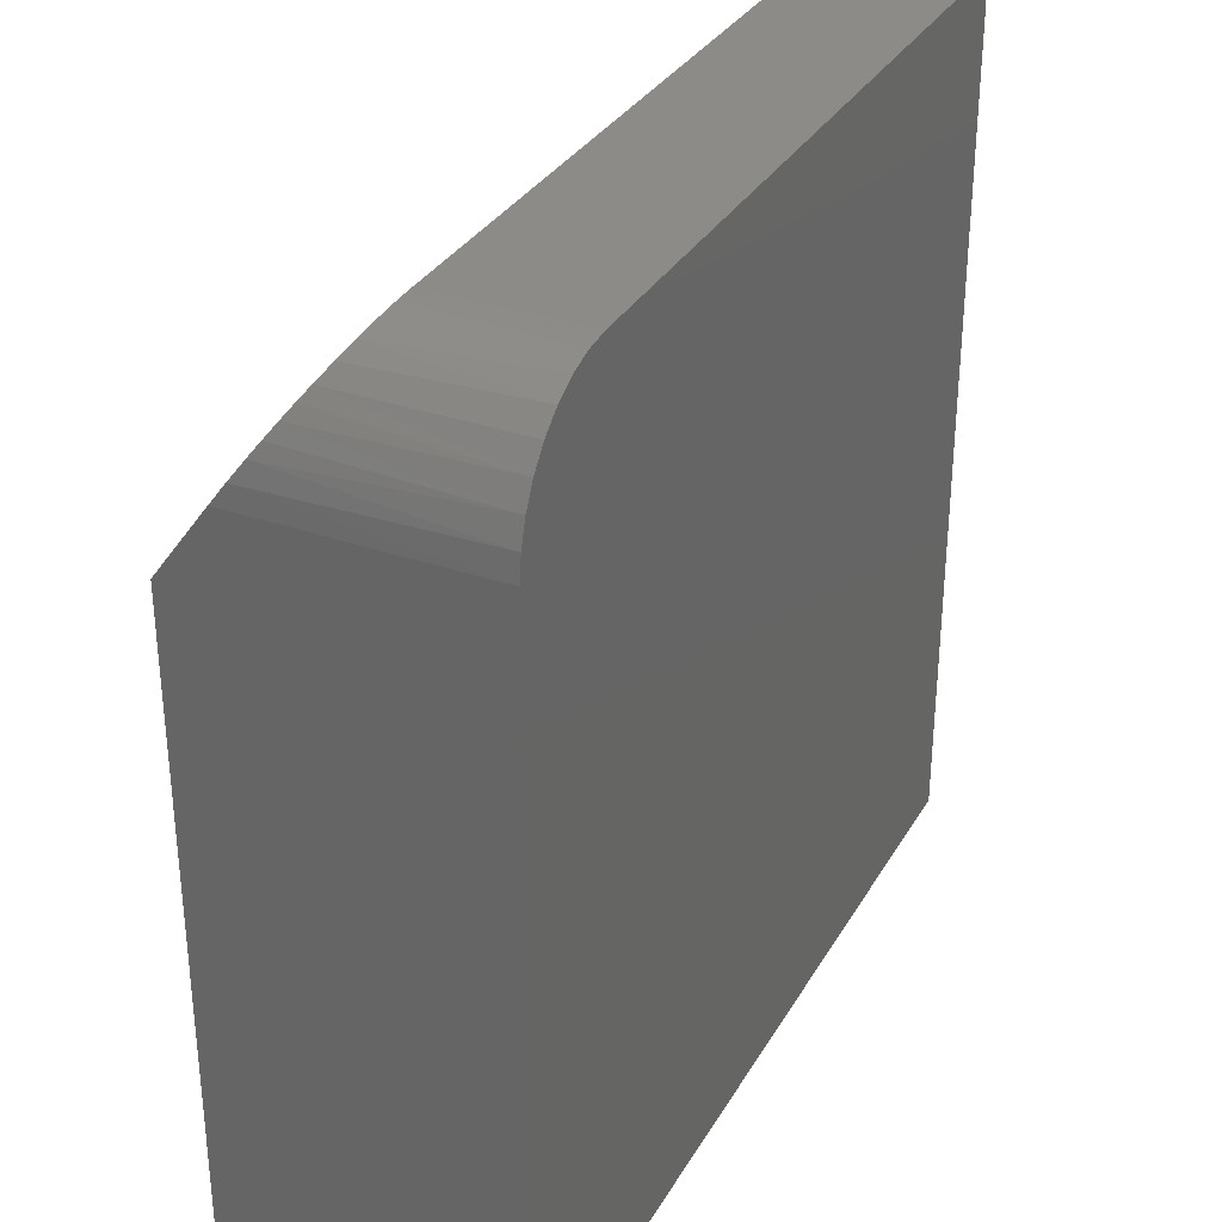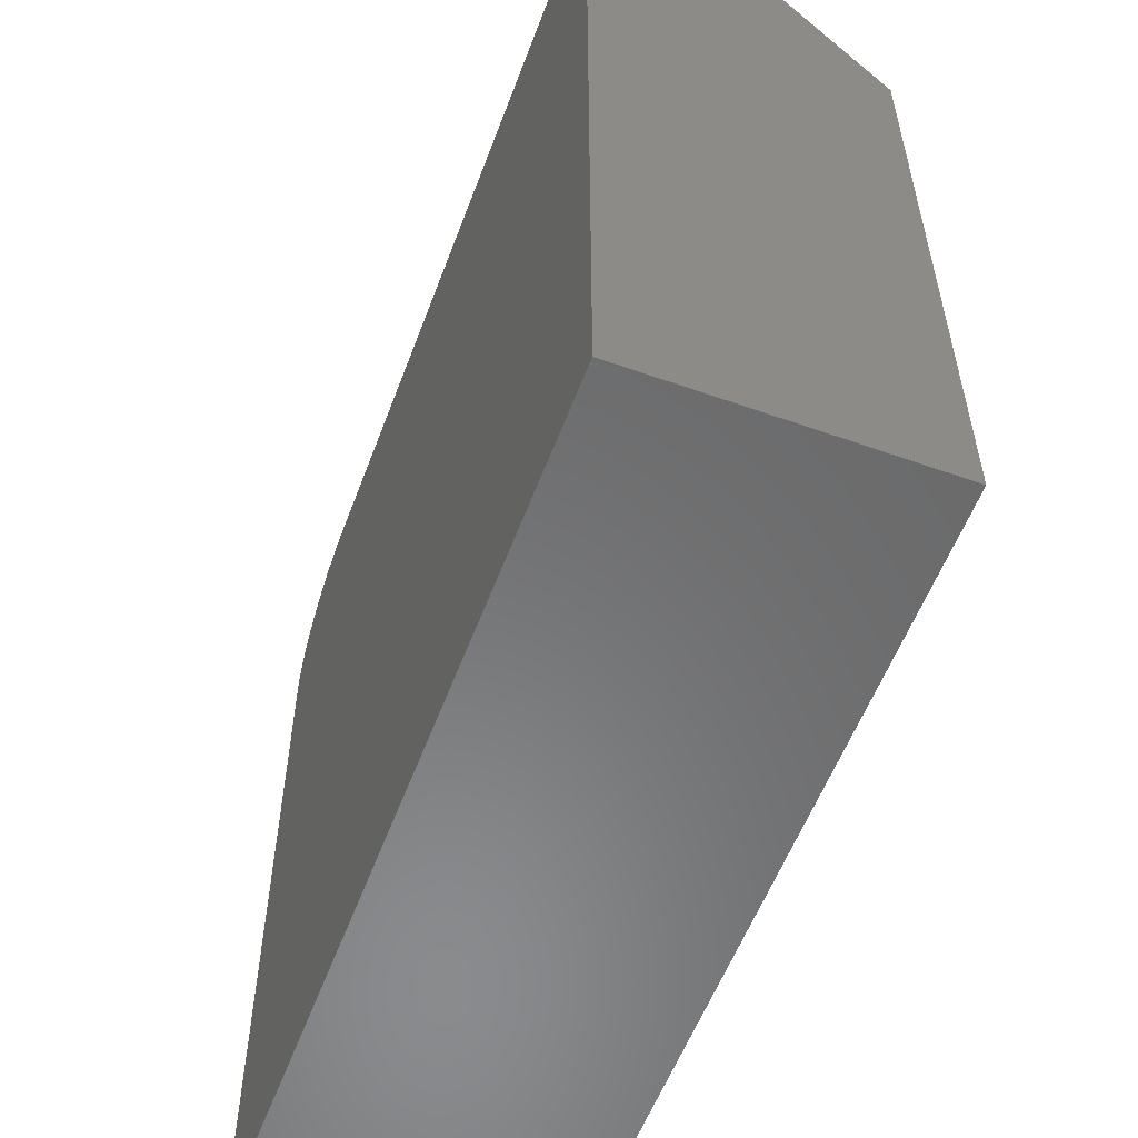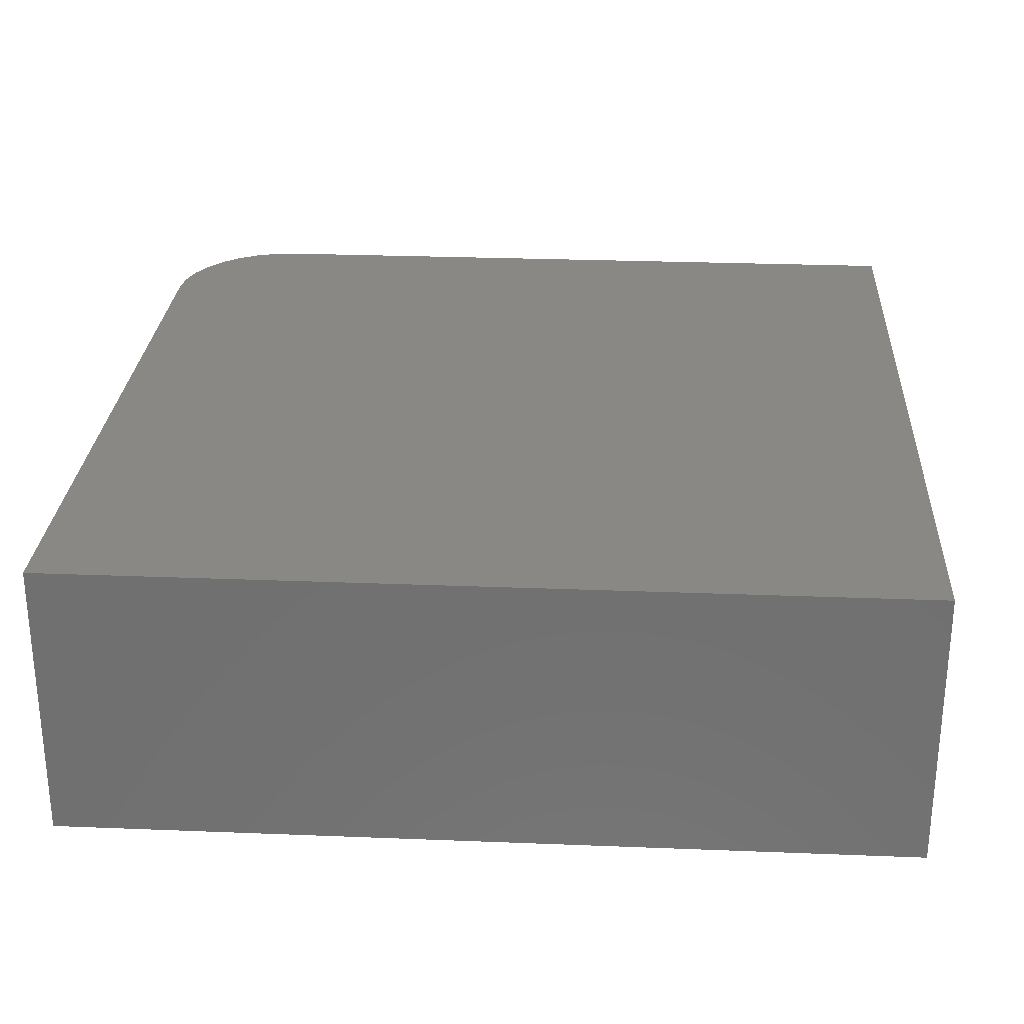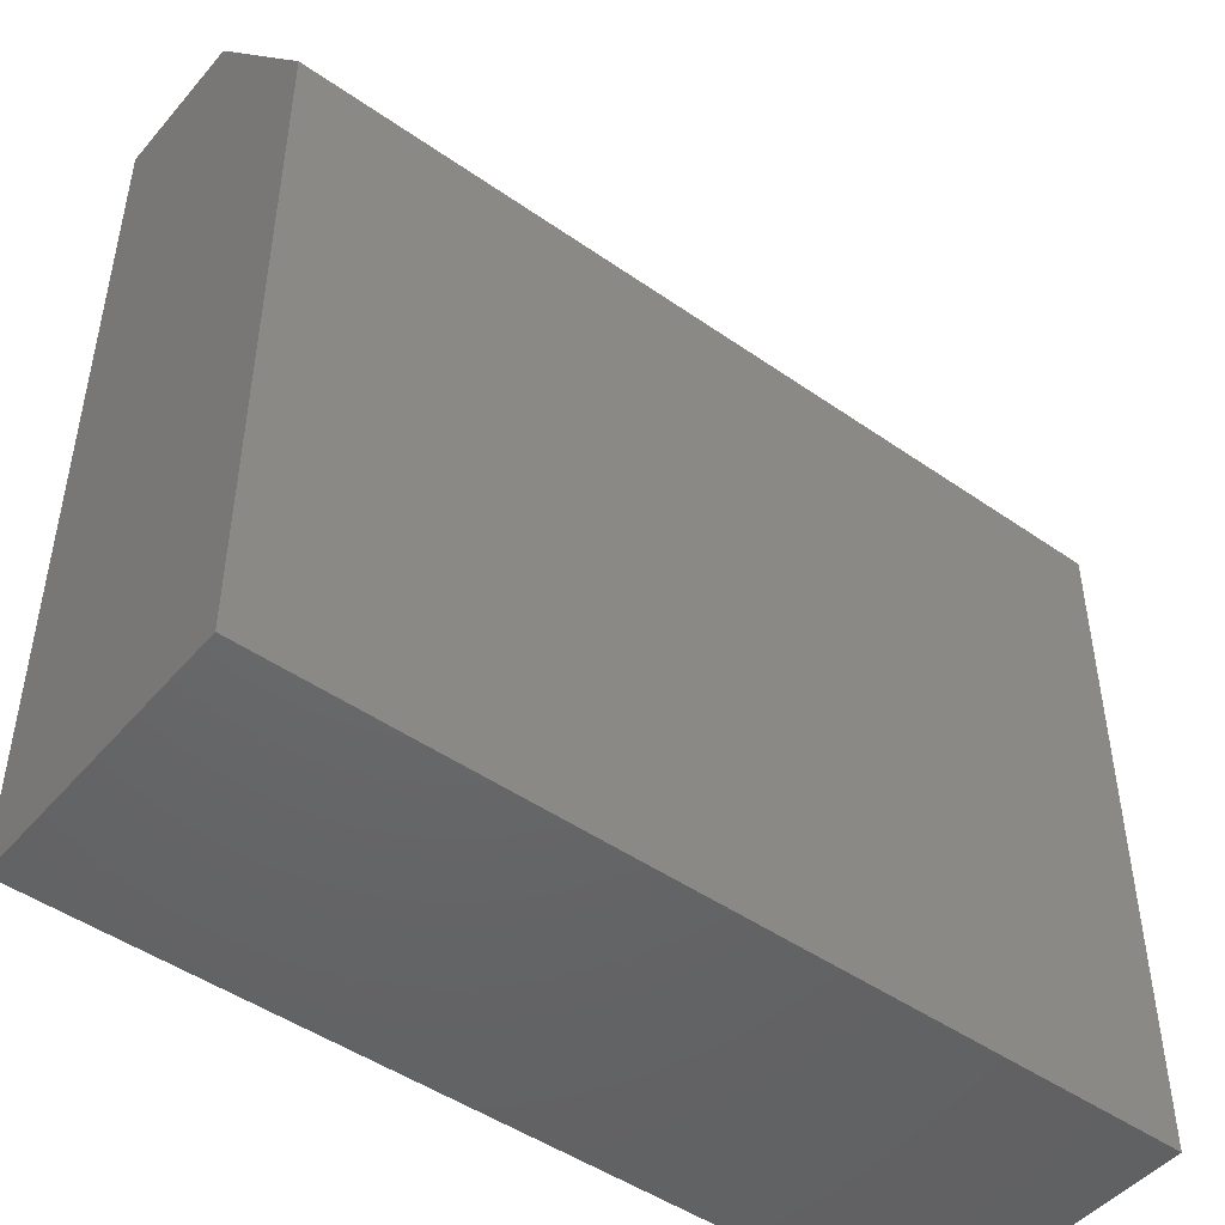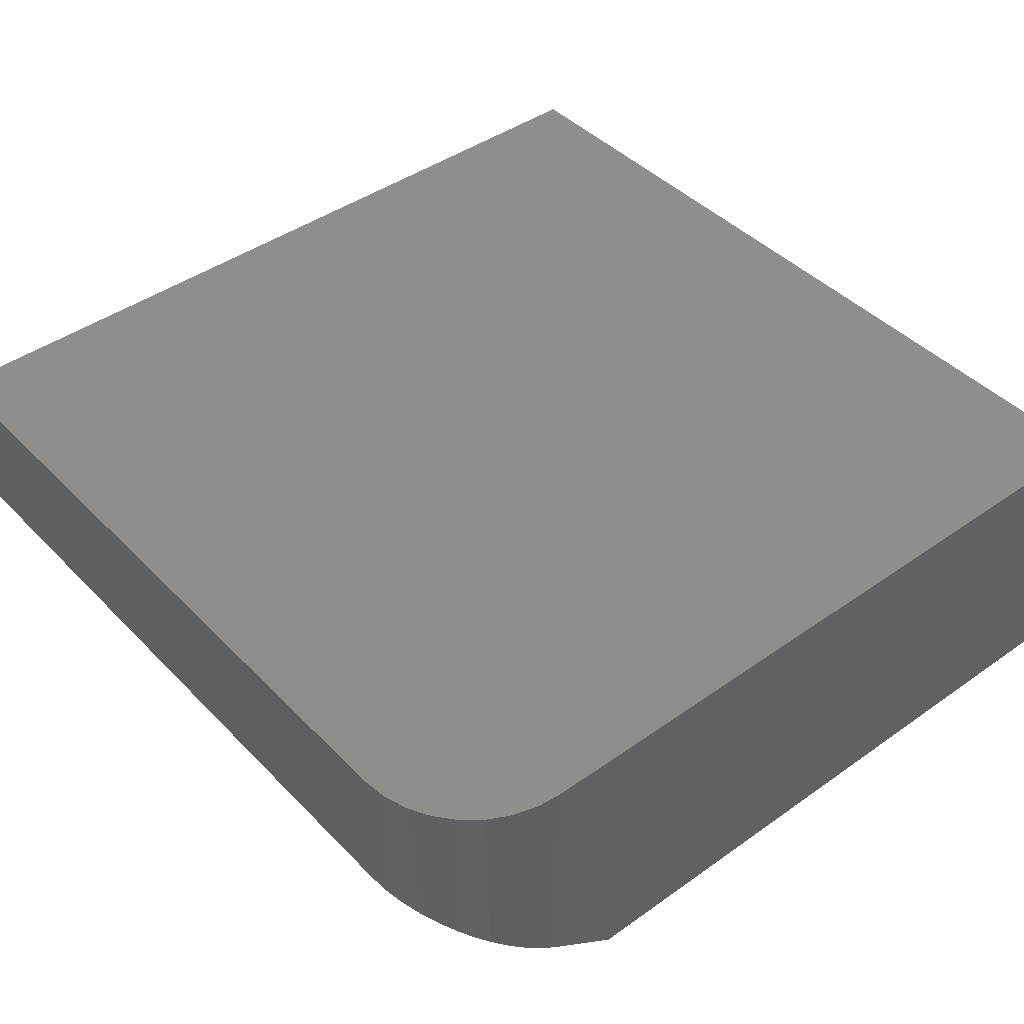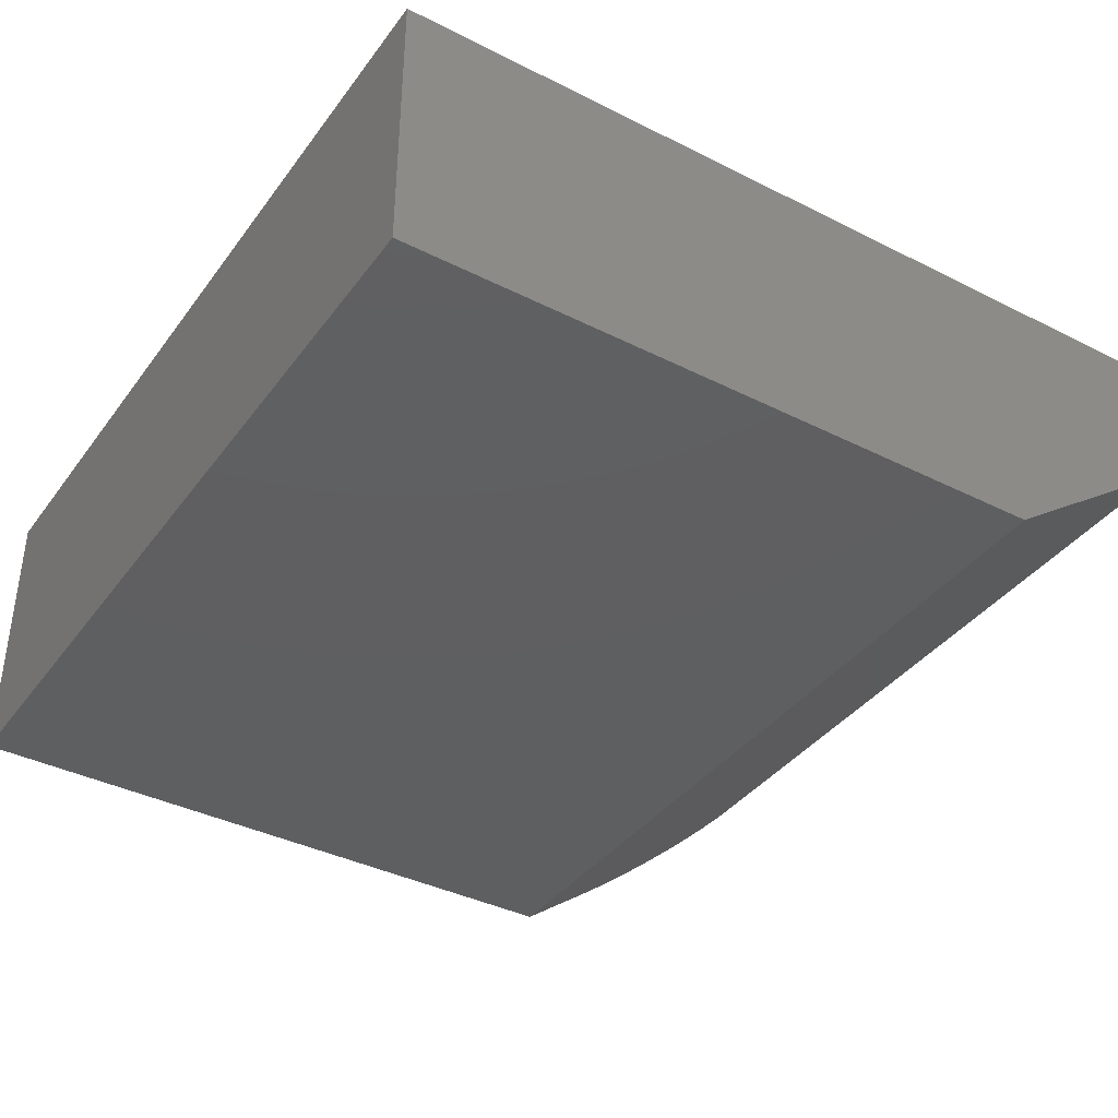
<metadata>
{"format":"stl","ext":"stl","renderer":"f3d","projection":"perspective","resolution":1024,"background":"white","views":[{"elev":32.5,"azim":-64.2,"up":"+Y"},{"elev":-56.5,"azim":69.6,"up":"+Y"},{"elev":27.2,"azim":3.5,"up":"+Z"},{"elev":-47.4,"azim":141.7,"up":"+Y"},{"elev":43.3,"azim":-130.0,"up":"+Z"},{"elev":-38.4,"azim":57.6,"up":"+Z"}]}
</metadata>
<code>
# stl→obj: 29 verts, 54 faces
v 0 0.5781 0
v 0 0.6406 0.04545
v 0.00147 0.6585 0.05845
v 0.005577 0.6751 0.07053
v 0.01036 0.6871 0.07925
v 0.01668 0.6987 0.08767
v 0.02383 0.7088 0.09502
v 0.03224 0.7182 0.1018
v 0.04497 0.729 0.1097
v 0.05971 0.7381 0.1163
v 0.07537 0.7446 0.1211
v 0.09223 0.7486 0.124
v 0.1094 0.75 0.125
v 0.75 0.75 0.125
v 0.75 0.5781 0
v 0 0 0
v 0 0 0.25
v 0 0.6406 0.25
v 0.75 0.75 0.25
v 0.1094 0.75 0.25
v 0.08804 0.7479 0.25
v 0.06752 0.7417 0.25
v 0.04861 0.7316 0.25
v 0.03204 0.718 0.25
v 0.01843 0.7014 0.25
v 0.008326 0.6825 0.25
v 0.002102 0.662 0.25
v 0.75 0 0.25
v 0.75 0 0
f 1 2 3
f 1 3 4
f 1 4 5
f 1 5 6
f 1 6 7
f 1 7 8
f 1 8 9
f 1 9 10
f 1 10 11
f 1 11 12
f 1 12 13
f 1 13 14
f 1 14 15
f 16 17 1
f 1 17 18
f 1 18 2
f 19 14 20
f 20 14 13
f 19 20 21
f 19 21 22
f 19 22 23
f 19 23 24
f 19 24 25
f 19 25 26
f 19 26 27
f 19 27 18
f 19 18 17
f 19 17 28
f 27 26 4
f 10 9 23
f 23 22 10
f 10 22 11
f 11 22 21
f 2 18 3
f 3 18 27
f 3 27 4
f 25 6 26
f 26 6 5
f 26 5 4
f 23 9 24
f 24 9 8
f 24 8 25
f 25 8 7
f 25 7 6
f 20 13 21
f 21 13 12
f 21 12 11
f 16 1 29
f 29 1 15
f 28 29 19
f 19 29 15
f 19 15 14
f 17 16 28
f 28 16 29

</code>
